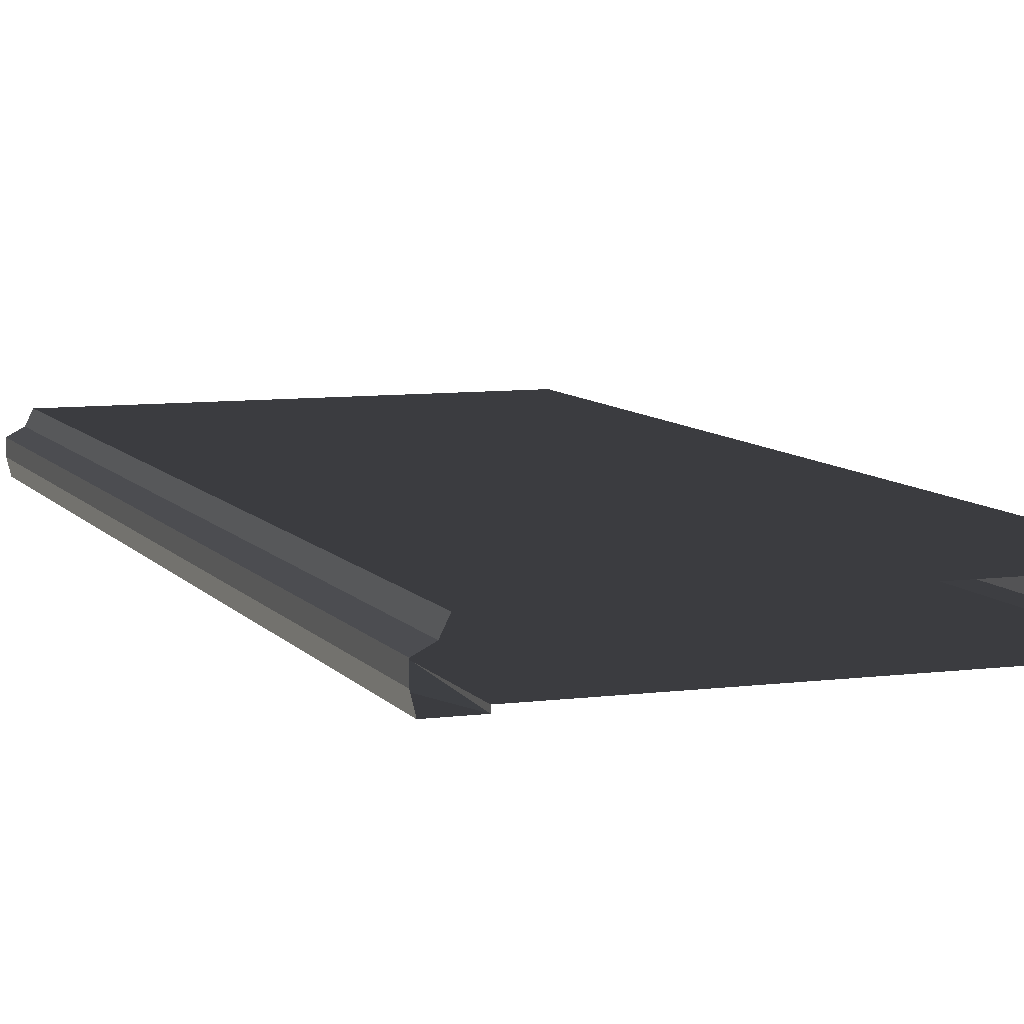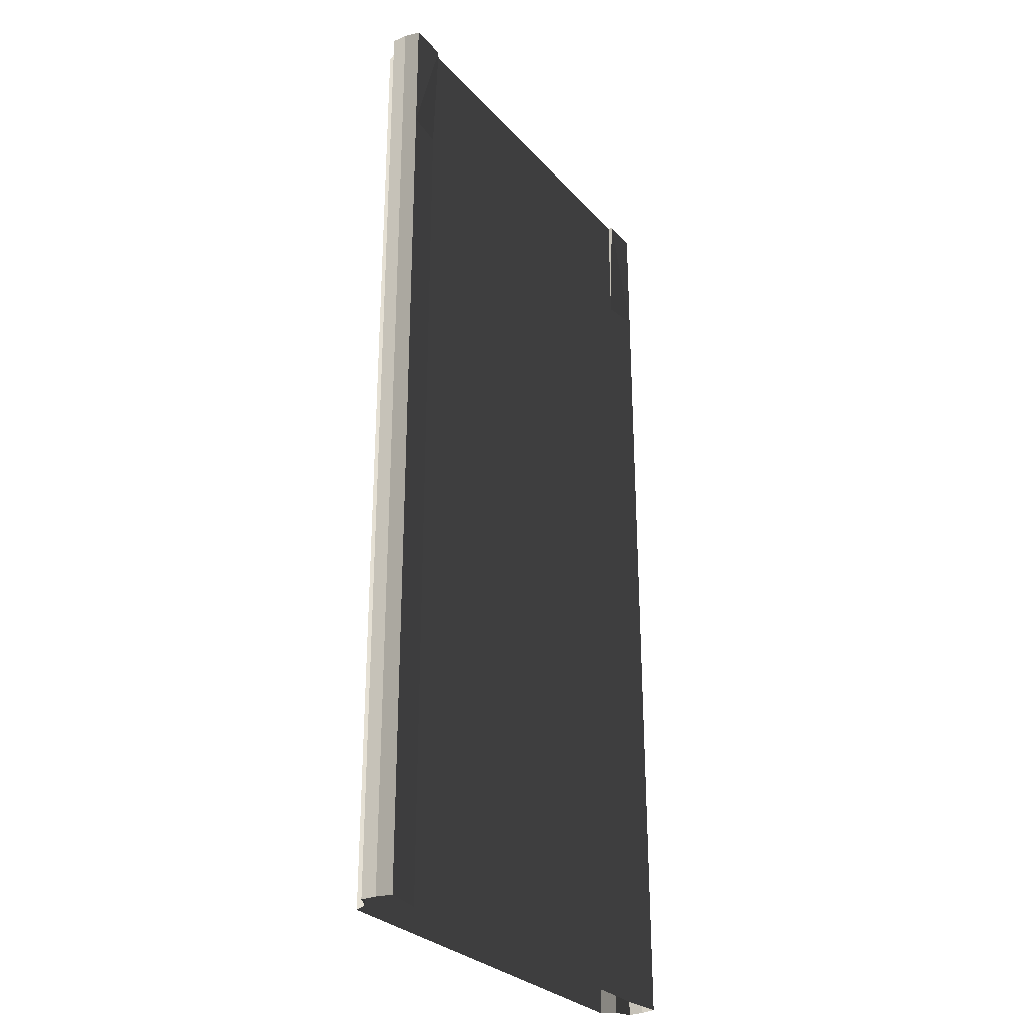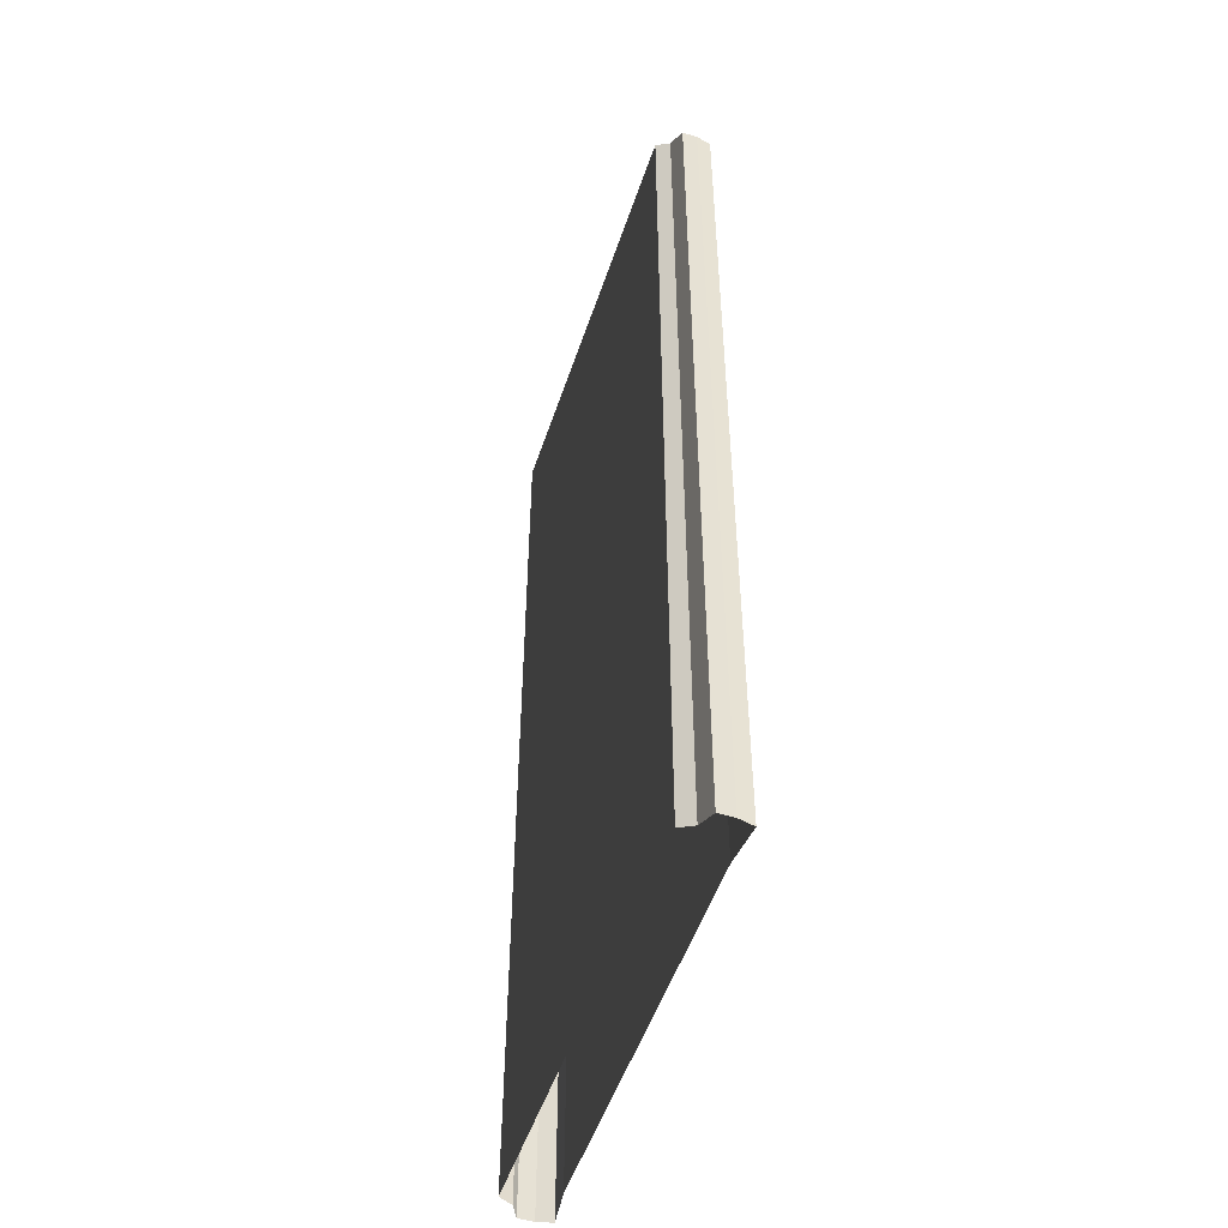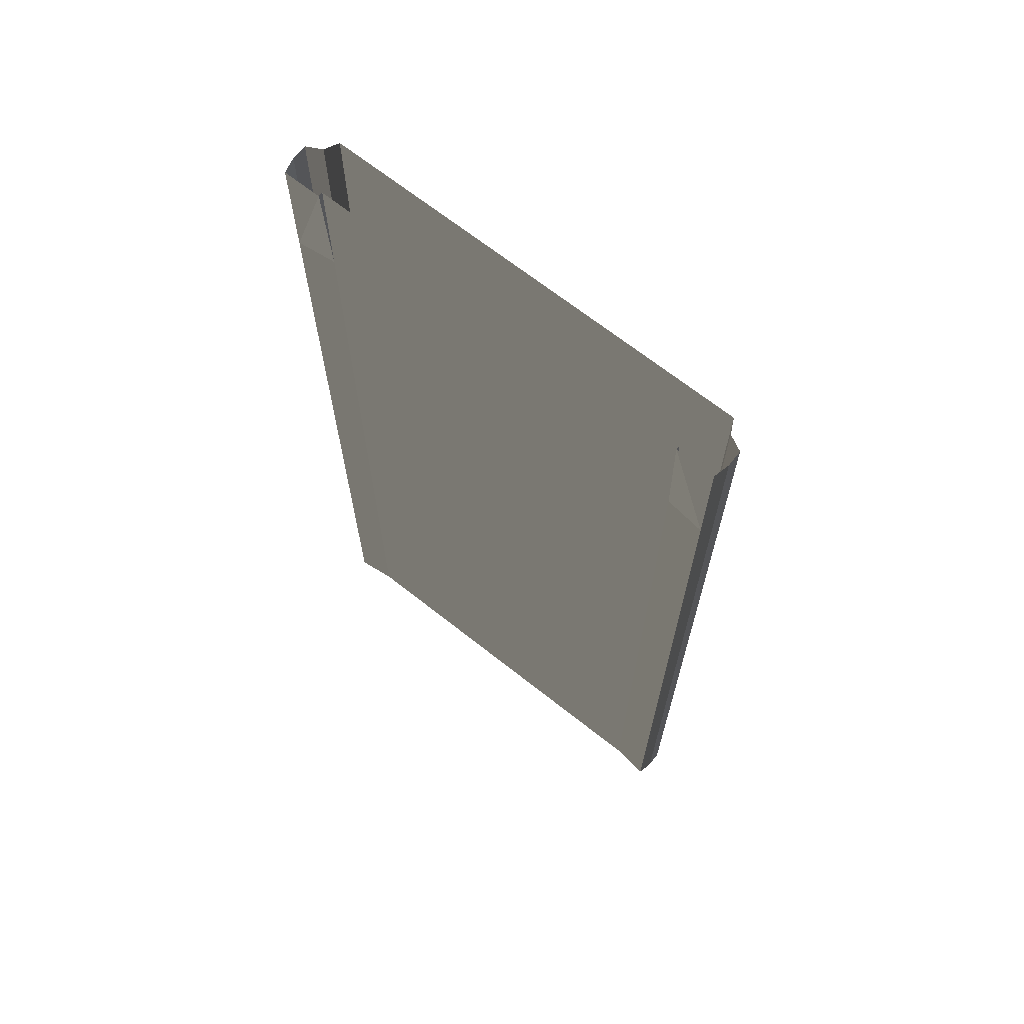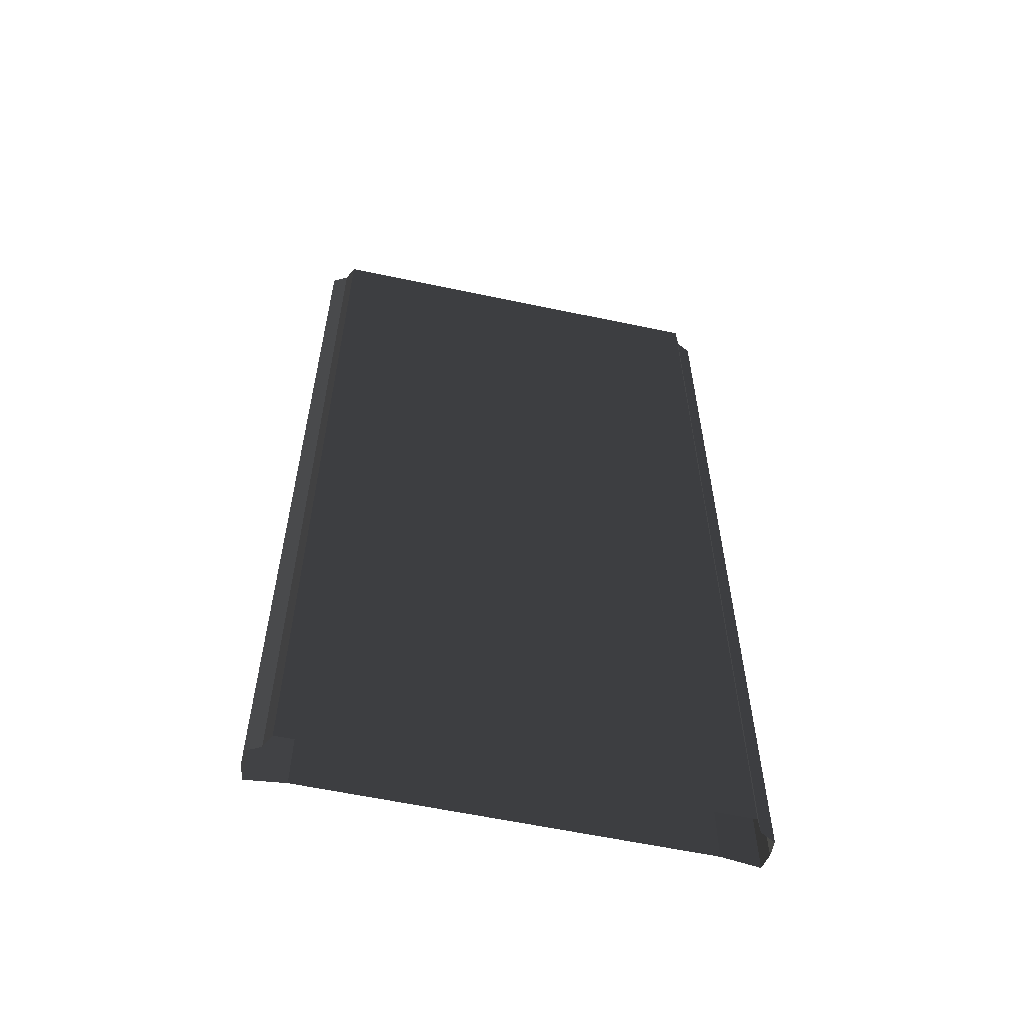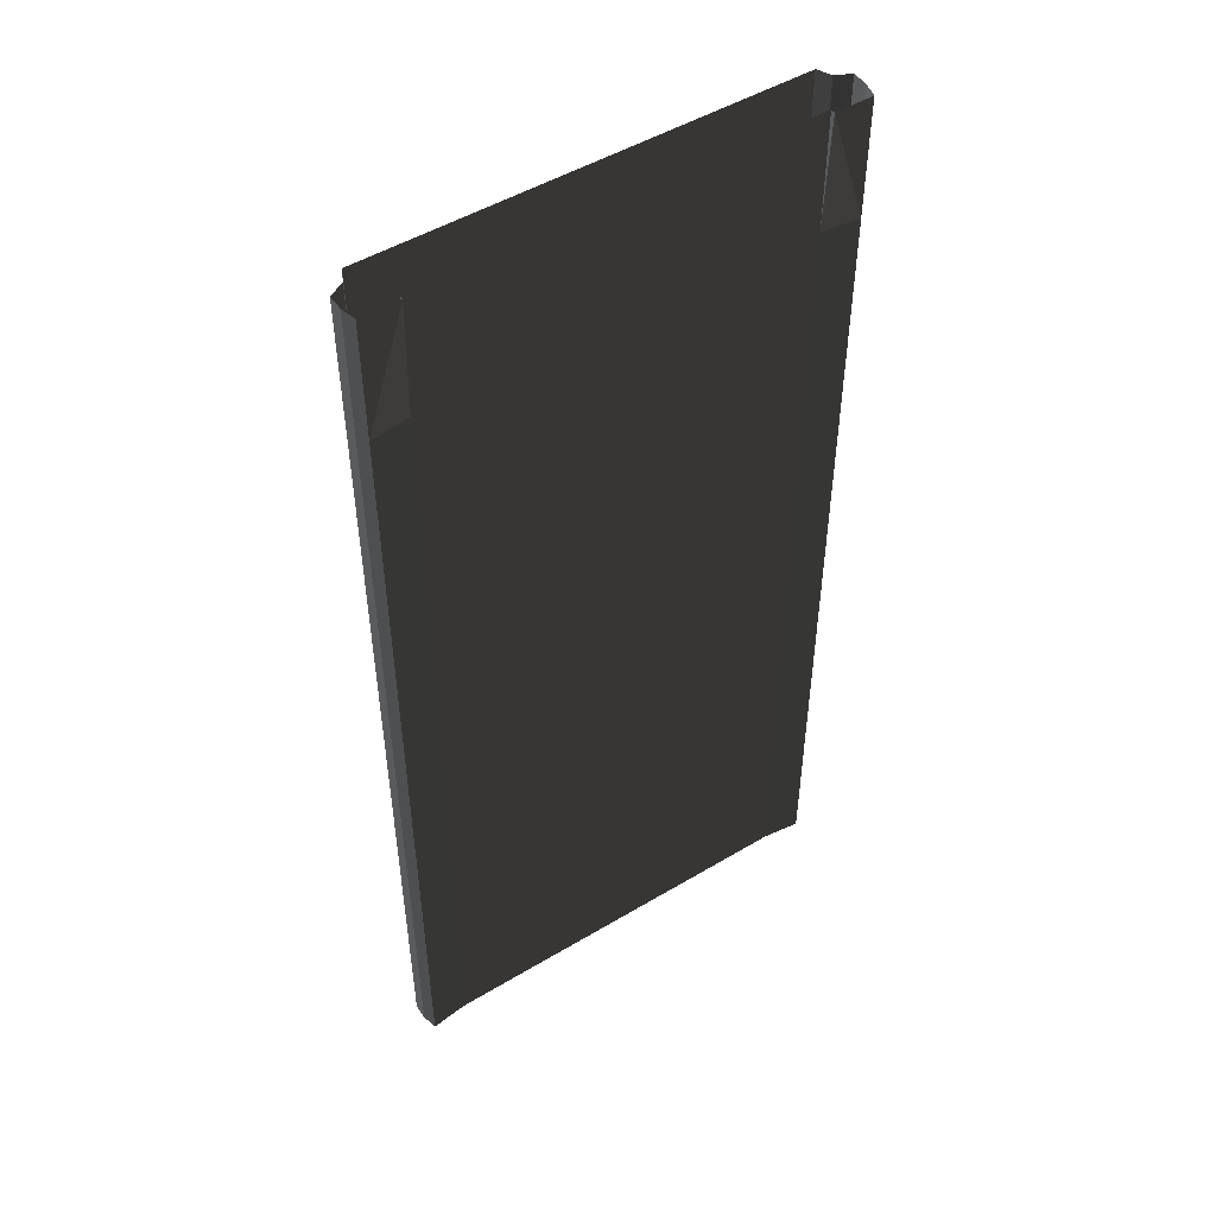
<metadata>
{"format":"obj","ext":"obj","renderer":"f3d","projection":"perspective","resolution":1024,"background":"white","views":[{"elev":8.0,"azim":-20.2,"up":"+Y"},{"elev":-28.8,"azim":-57.1,"up":"+Z"},{"elev":-51.1,"azim":-108.2,"up":"+Z"},{"elev":68.4,"azim":38.3,"up":"+Z"},{"elev":-59.5,"azim":167.7,"up":"+Z"},{"elev":49.8,"azim":-33.4,"up":"+Z"}]}
</metadata>
<code>
v -12.5 0.3 -32
v 0 0.3 -32
v -12.5 0.3 32
v 0 0.3 32
v -12.5 0.3 -32
v -12.5 6e-06 32
v -15 6e-06 -32
v -15 6e-06 32
v -15.24 1 -32
v -15.24 1 32
v -15.24 2 -32
v -15.24 2 32
v -14.27 2.5 -32
v -14.27 2.5 32
v -13.82 3.394 -32
v -13.82 3.394 32
v 0 3.394 -32
v 0 3.394 32
v 12.5 0.3 -32
v 12.5 0.3 32
v 12.5 0.3 -32
v 12.5 6e-06 32
v 15 6e-06 -32
v 15 6e-06 32
v 15.24 1 -32
v 15.24 1 32
v 15.24 2 -32
v 15.24 2 32
v 14.27 2.5 -32
v 14.27 2.5 32
v 13.82 3.394 -32
v 13.82 3.394 32
v -12.5 0.3 24
v -12.5 0.3 16
v -12.5 0.3 8
v -12.5 0.3 0
v -12.5 0.3 -8
v -12.5 0.3 -16
v -12.5 0.3 -24
v 0 0.3 -24
v 0 0.3 -16
v 0 0.3 -8
v 0 0.3 0
v 0 0.3 8
v 0 0.3 16
v 0 0.3 24
v -12.5 0.3 24
v -12.5 0.3 16
v -12.5 0.3 8
v -12.5 0.3 0
v -12.5 0.3 -8
v -12.5 0.3 -16
v -12.5 0.3 -24
v -15 6e-06 24
v -15 6e-06 16
v -15 6e-06 8
v -15 6e-06 0
v -15 6e-06 -8
v -15 6e-06 -16
v -15 6e-06 -24
v -15.24 1 24
v -15.24 1 16
v -15.24 1 8
v -15.24 1 0
v -15.24 1 -8
v -15.24 1 -16
v -15.24 1 -24
v -15.24 2 24
v -15.24 2 16
v -15.24 2 8
v -15.24 2 0
v -15.24 2 -8
v -15.24 2 -16
v -15.24 2 -24
v -14.27 2.5 24
v -14.27 2.5 16
v -14.27 2.5 8
v -14.27 2.5 0
v -14.27 2.5 -8
v -14.27 2.5 -16
v -14.27 2.5 -24
v -13.82 3.394 24
v -13.82 3.394 16
v -13.82 3.394 8
v -13.82 3.394 0
v -13.82 3.394 -8
v -13.82 3.394 -16
v -13.82 3.394 -24
v 0 3.394 24
v 0 3.394 16
v 0 3.394 8
v 0 3.394 0
v 0 3.394 -8
v 0 3.394 -16
v 0 3.394 -24
v 12.5 0.3 24
v 12.5 0.3 16
v 12.5 0.3 8
v 12.5 0.3 0
v 12.5 0.3 -8
v 12.5 0.3 -16
v 12.5 0.3 -24
v 12.5 0.3 24
v 12.5 0.3 16
v 12.5 0.3 8
v 12.5 0.3 0
v 12.5 0.3 -8
v 12.5 0.3 -16
v 12.5 0.3 -24
v 15 6e-06 24
v 15 6e-06 16
v 15 6e-06 8
v 15 6e-06 0
v 15 6e-06 -8
v 15 6e-06 -16
v 15 6e-06 -24
v 15.24 1 24
v 15.24 1 16
v 15.24 1 8
v 15.24 1 0
v 15.24 1 -8
v 15.24 1 -16
v 15.24 1 -24
v 15.24 2 24
v 15.24 2 16
v 15.24 2 8
v 15.24 2 0
v 15.24 2 -8
v 15.24 2 -16
v 15.24 2 -24
v 14.27 2.5 24
v 14.27 2.5 16
v 14.27 2.5 8
v 14.27 2.5 0
v 14.27 2.5 -8
v 14.27 2.5 -16
v 14.27 2.5 -24
v 13.82 3.394 24
v 13.82 3.394 16
v 13.82 3.394 8
v 13.82 3.394 0
v 13.82 3.394 -8
v 13.82 3.394 -16
v 13.82 3.394 -24
g br4ElevatedNodeFullLowCurb
f 46 3 33
f 3 47 33
f 6 54 47
f 8 61 54
f 10 68 61
f 12 75 68
f 14 82 75
f 16 89 82
f 20 46 96
f 103 20 96
f 110 22 103
f 117 24 110
f 124 26 117
f 131 28 124
f 138 30 131
f 89 32 138
f 17 144 31
f 95 143 144
f 94 142 143
f 93 141 142
f 92 140 141
f 91 139 140
f 90 138 139
f 31 137 29
f 144 136 137
f 143 135 136
f 142 134 135
f 141 133 134
f 140 132 133
f 139 131 132
f 29 130 27
f 137 129 130
f 136 128 129
f 135 127 128
f 134 126 127
f 133 125 126
f 132 124 125
f 27 123 25
f 130 122 123
f 129 121 122
f 128 120 121
f 127 119 120
f 126 118 119
f 125 117 118
f 25 116 23
f 123 115 116
f 122 114 115
f 121 113 114
f 120 112 113
f 119 111 112
f 118 110 111
f 23 109 21
f 116 108 109
f 115 107 108
f 114 106 107
f 113 105 106
f 112 104 105
f 111 103 104
f 21 102 19
f 109 101 102
f 108 100 101
f 107 99 100
f 106 98 99
f 105 97 98
f 104 96 97
f 102 2 19
f 101 40 102
f 100 41 101
f 99 42 100
f 98 43 99
f 97 44 98
f 96 45 97
f 88 17 15
f 87 95 88
f 86 94 87
f 85 93 86
f 84 92 85
f 83 91 84
f 82 90 83
f 81 15 13
f 80 88 81
f 79 87 80
f 78 86 79
f 77 85 78
f 76 84 77
f 75 83 76
f 74 13 11
f 73 81 74
f 72 80 73
f 71 79 72
f 70 78 71
f 69 77 70
f 68 76 69
f 67 11 9
f 66 74 67
f 65 73 66
f 64 72 65
f 63 71 64
f 62 70 63
f 61 69 62
f 60 9 7
f 59 67 60
f 58 66 59
f 57 65 58
f 56 64 57
f 55 63 56
f 54 62 55
f 53 7 5
f 52 60 53
f 51 59 52
f 50 58 51
f 49 57 50
f 48 56 49
f 47 55 48
f 39 5 1
f 38 53 39
f 37 52 38
f 36 51 37
f 35 50 36
f 34 49 35
f 33 48 34
f 2 39 1
f 40 38 39
f 41 37 38
f 42 36 37
f 43 35 36
f 44 34 35
f 45 33 34
f 46 4 3
f 3 6 47
f 6 8 54
f 8 10 61
f 10 12 68
f 12 14 75
f 14 16 82
f 16 18 89
f 20 4 46
f 103 22 20
f 110 24 22
f 117 26 24
f 124 28 26
f 131 30 28
f 138 32 30
f 89 18 32
f 17 95 144
f 95 94 143
f 94 93 142
f 93 92 141
f 92 91 140
f 91 90 139
f 90 89 138
f 31 144 137
f 144 143 136
f 143 142 135
f 142 141 134
f 141 140 133
f 140 139 132
f 139 138 131
f 29 137 130
f 137 136 129
f 136 135 128
f 135 134 127
f 134 133 126
f 133 132 125
f 132 131 124
f 27 130 123
f 130 129 122
f 129 128 121
f 128 127 120
f 127 126 119
f 126 125 118
f 125 124 117
f 25 123 116
f 123 122 115
f 122 121 114
f 121 120 113
f 120 119 112
f 119 118 111
f 118 117 110
f 23 116 109
f 116 115 108
f 115 114 107
f 114 113 106
f 113 112 105
f 112 111 104
f 111 110 103
f 21 109 102
f 109 108 101
f 108 107 100
f 107 106 99
f 106 105 98
f 105 104 97
f 104 103 96
f 102 40 2
f 101 41 40
f 100 42 41
f 99 43 42
f 98 44 43
f 97 45 44
f 96 46 45
f 88 95 17
f 87 94 95
f 86 93 94
f 85 92 93
f 84 91 92
f 83 90 91
f 82 89 90
f 81 88 15
f 80 87 88
f 79 86 87
f 78 85 86
f 77 84 85
f 76 83 84
f 75 82 83
f 74 81 13
f 73 80 81
f 72 79 80
f 71 78 79
f 70 77 78
f 69 76 77
f 68 75 76
f 67 74 11
f 66 73 74
f 65 72 73
f 64 71 72
f 63 70 71
f 62 69 70
f 61 68 69
f 60 67 9
f 59 66 67
f 58 65 66
f 57 64 65
f 56 63 64
f 55 62 63
f 54 61 62
f 53 60 7
f 52 59 60
f 51 58 59
f 50 57 58
f 49 56 57
f 48 55 56
f 47 54 55
f 39 53 5
f 38 52 53
f 37 51 52
f 36 50 51
f 35 49 50
f 34 48 49
f 33 47 48
f 2 40 39
f 40 41 38
f 41 42 37
f 42 43 36
f 43 44 35
f 44 45 34
f 45 46 33

</code>
